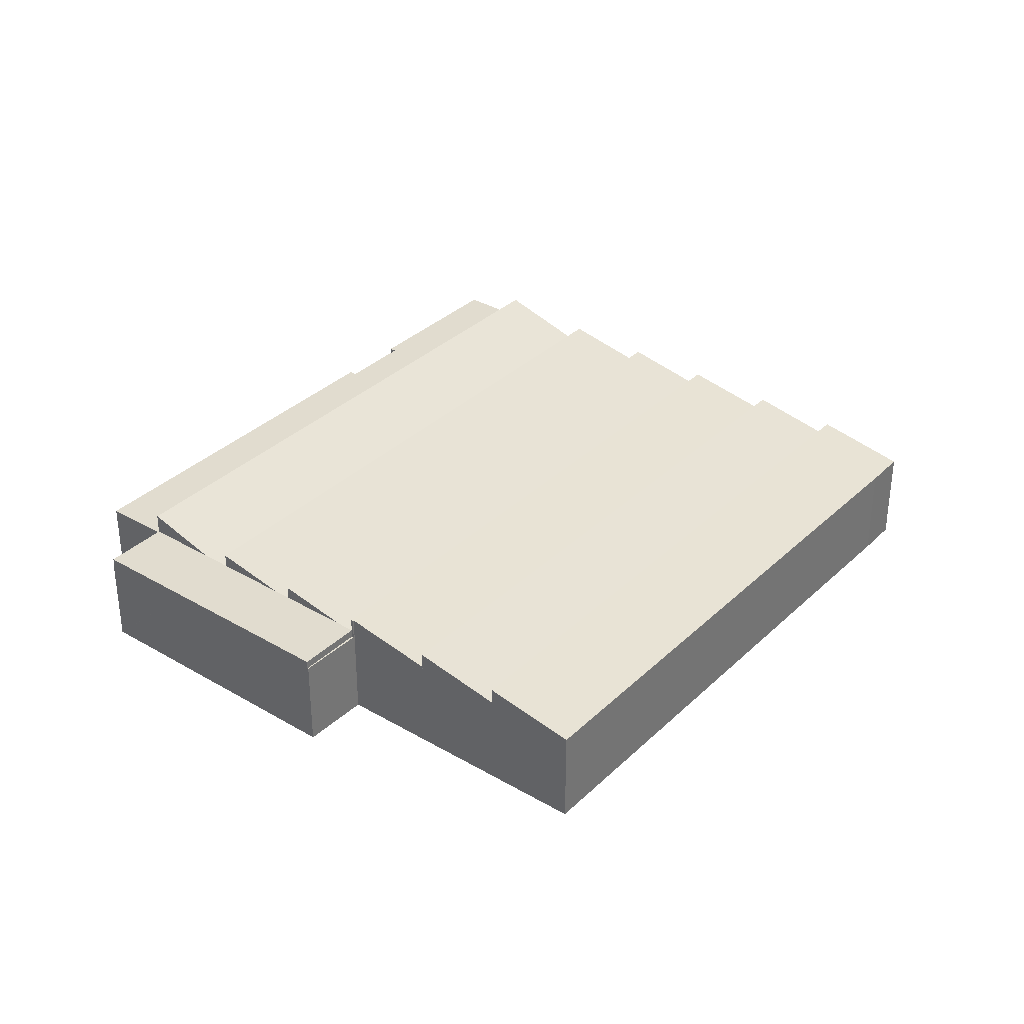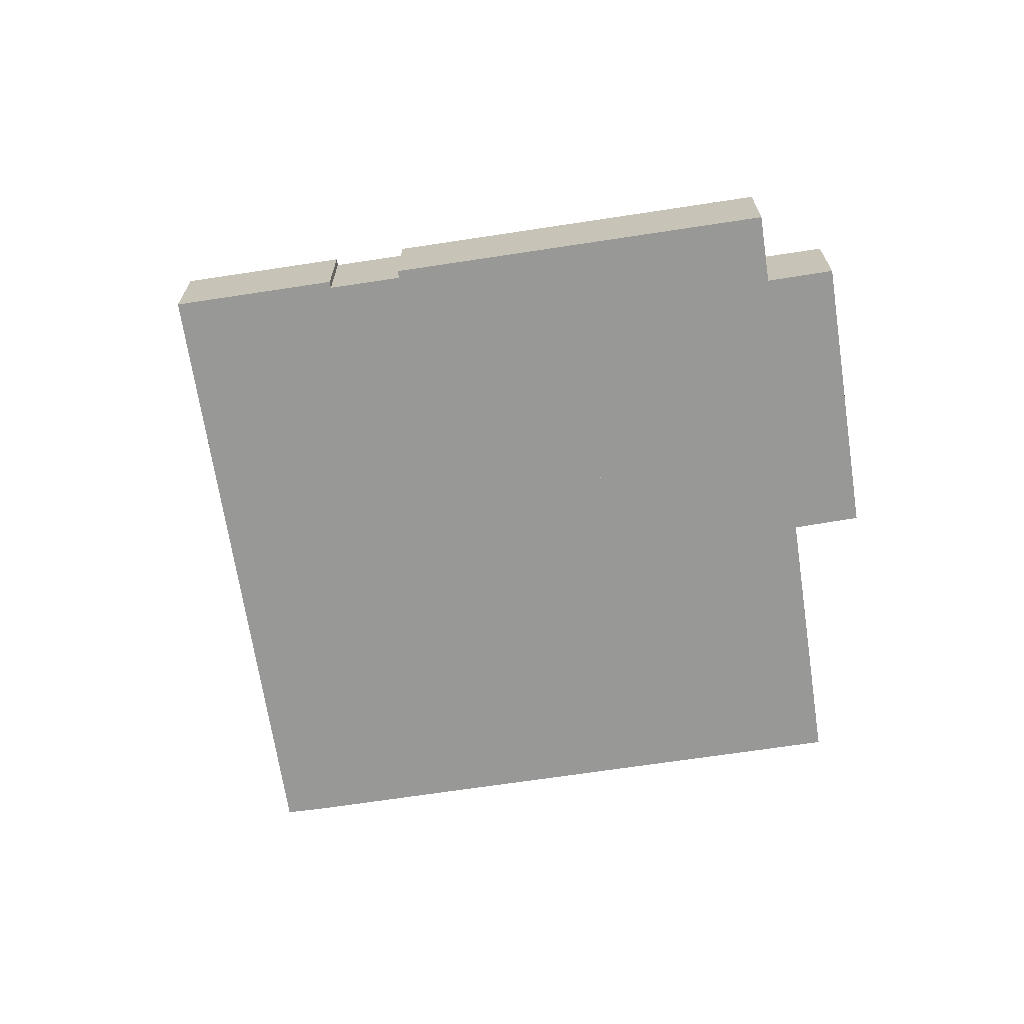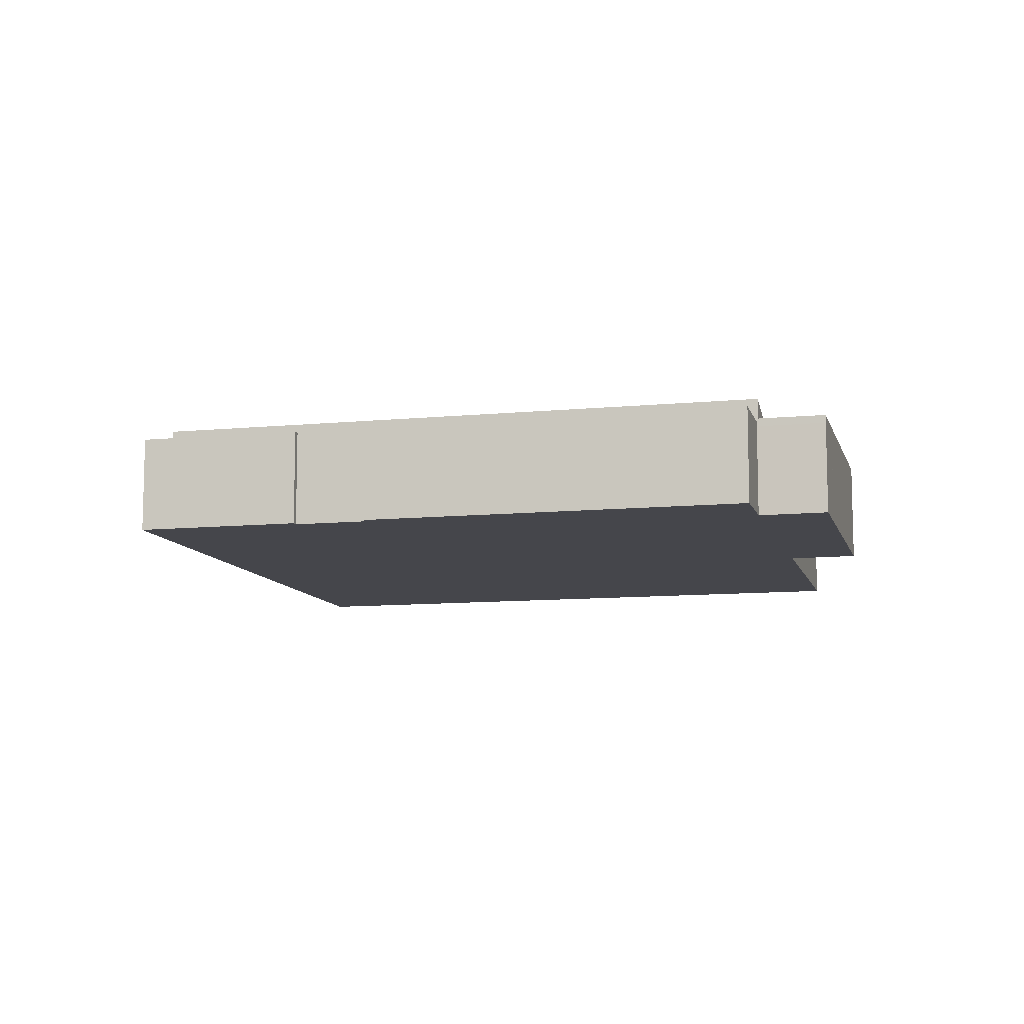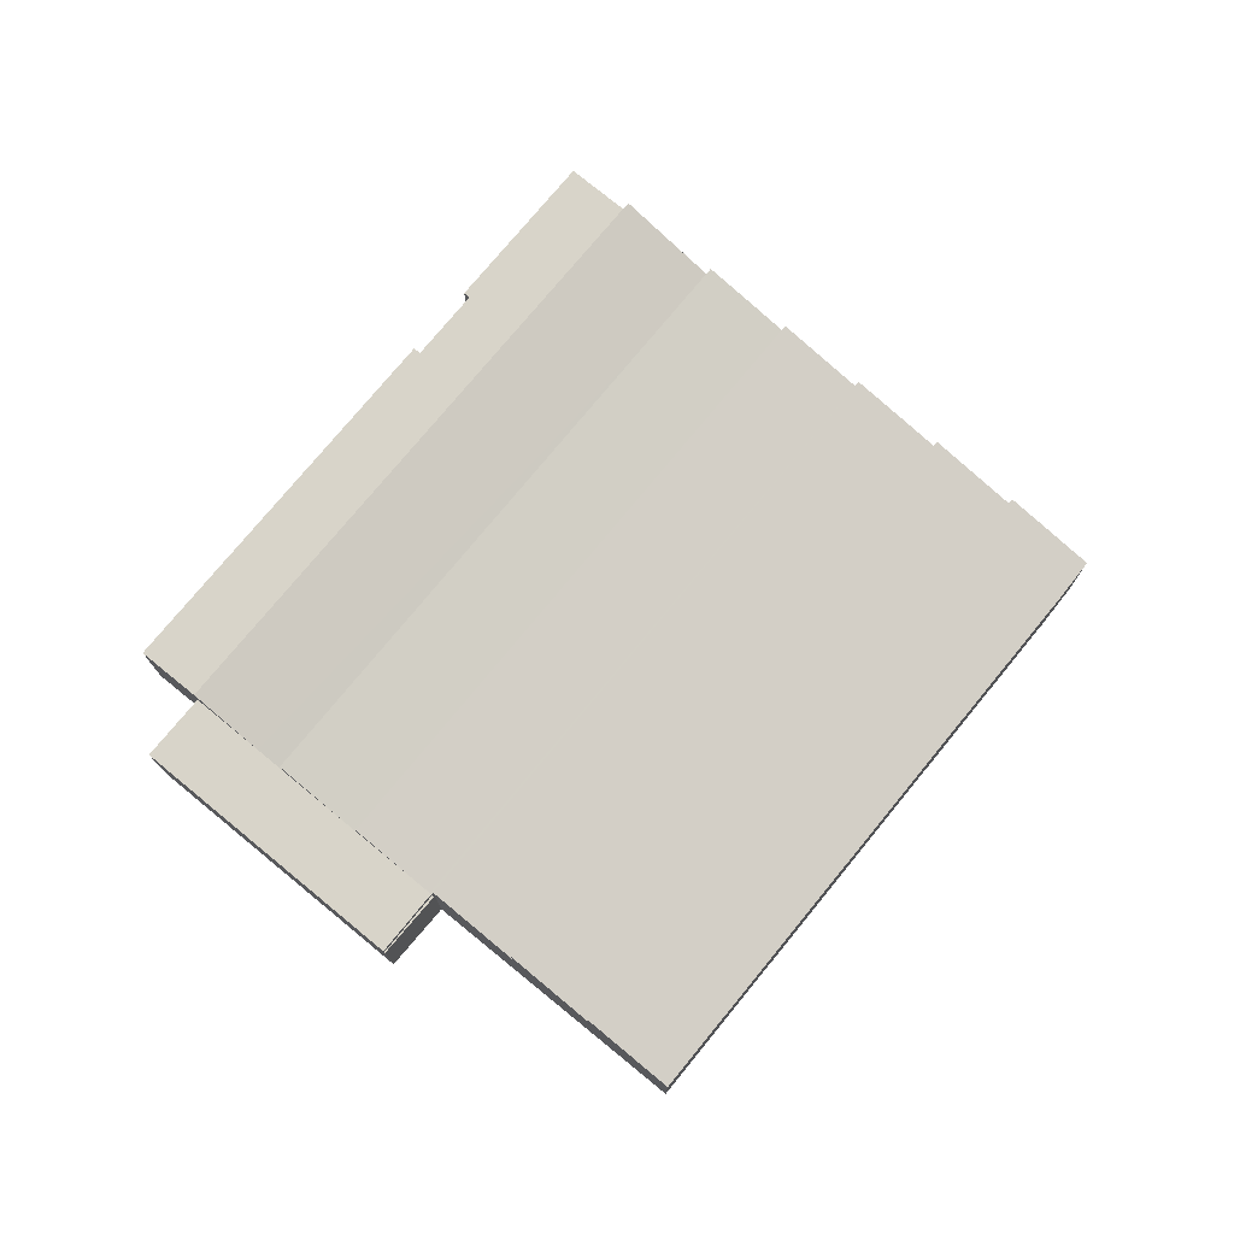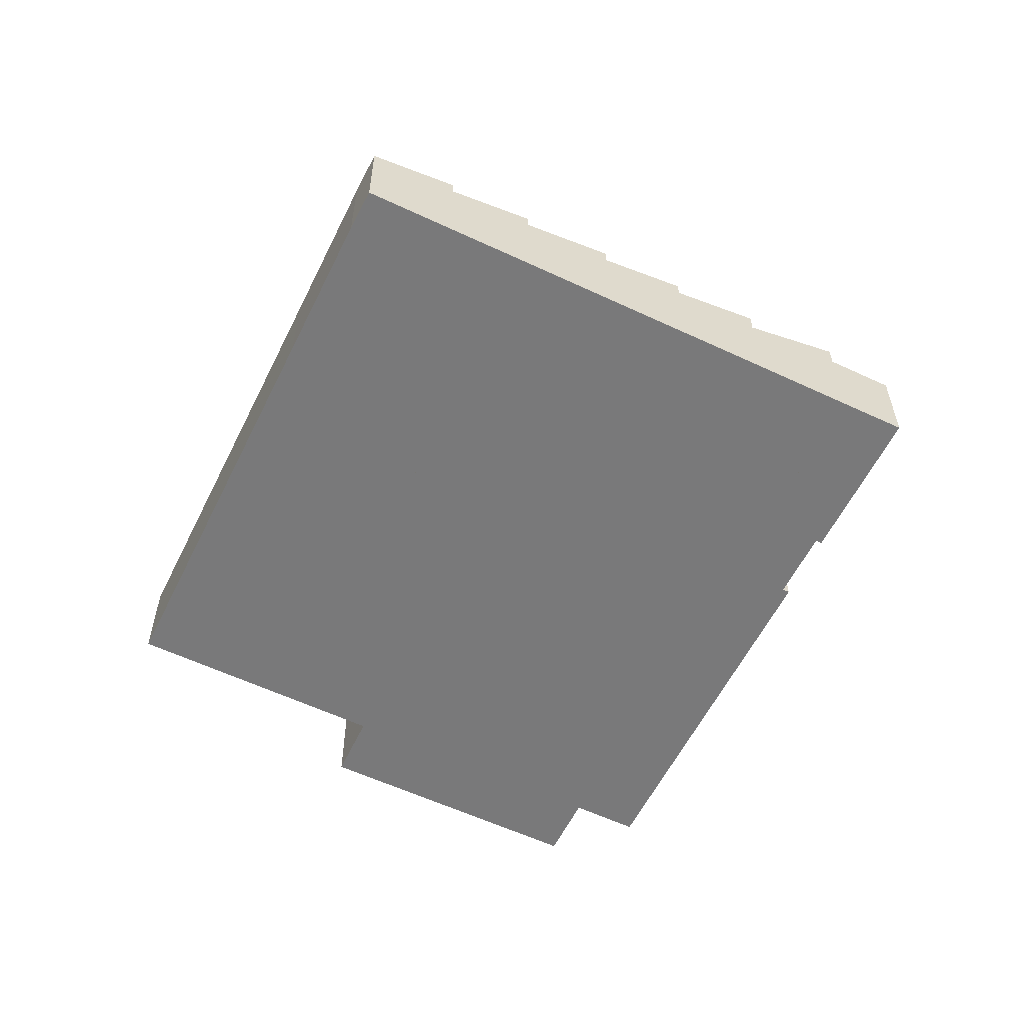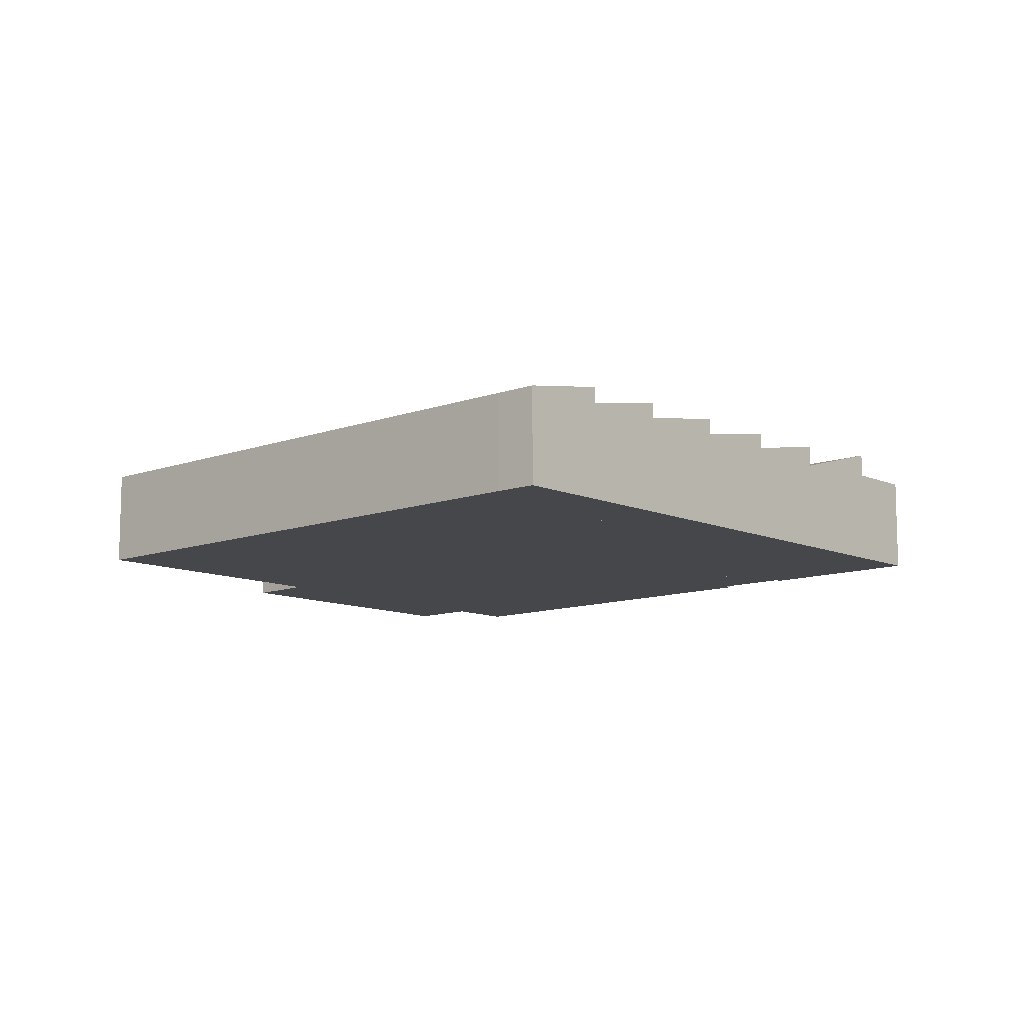
<metadata>
{"format":"obj","ext":"obj","renderer":"f3d","projection":"perspective","resolution":1024,"background":"white","views":[{"elev":34.3,"azim":-83.7,"up":"+Y"},{"elev":-68.5,"azim":156.5,"up":"+Y"},{"elev":-10.1,"azim":162.0,"up":"+Y"},{"elev":75.7,"azim":-82.8,"up":"+Y"},{"elev":-57.8,"azim":31.8,"up":"+Y"},{"elev":-10.8,"azim":10.3,"up":"+Y"}]}
</metadata>
<code>
v  11.52 7.846 -18.68
v  10.79 7.846 -27.55
v  6.994 7.846 -21.51
v  12.26 7.846 -19.85
v  15.32 7.846 -24.71
v  14.69 7.846 -33.74
v  16.08 7.846 -25.91
v  19.23 7.846 -30.89
v  19.09 7.846 -40.73
v  20.49 7.846 -32.89
v  23.64 7.846 -37.89
v  19.1 7.846 -40.75
v  11.52 1.144e-15 -18.68
v  12.26 1.216e-15 -19.85
v  15.32 1.513e-15 -24.71
v  16.08 1.586e-15 -25.91
v  19.23 1.892e-15 -30.89
v  20.49 2.014e-15 -32.89
v  23.64 2.32e-15 -37.89
v  19.1 2.495e-15 -40.75
v  19.09 2.494e-15 -40.73
v  14.69 2.066e-15 -33.74
v  10.79 1.687e-15 -27.55
v  6.994 1.317e-15 -21.51
v  46.3 8.86 20.42
v  39.45 7.617 24.78
v  42.42 7.628 26.57
v  3.86 8.86 -6.191
v  28.97 7.621 18.19
v  0 7.625 4.669e-16
v  0 0 0
v  28.97 -1.114e-15 18.19
v  39.45 -1.518e-15 24.78
v  42.42 -1.627e-15 26.57
v  46.3 -1.25e-15 20.42
v  3.86 3.791e-16 -6.191
v  3.86 7.6 -6.191
v  50.12 8.856 14.37
v  7.643 8.856 -12.26
v  46.3 7.6 20.42
v  50.12 -8.799e-16 14.37
v  7.643 7.506e-16 -12.26
v  6.952 7.204 -21.44
v  11.52 7.204 -18.68
v  6.994 7.204 -21.51
v  11.42 7.204 -18.52
v  11.42 1.134e-15 -18.52
v  6.952 1.313e-15 -21.44
v  54.12 7.6 8.031
v  11.52 7.6 -18.68
v  15.32 8.86 -24.71
v  57.92 8.86 2
v  57.92 -1.225e-16 2
v  54.12 -4.918e-16 8.031
v  61.83 7.209 -4.189
v  19.23 7.199 -30.89
v  23.64 9.458 -37.89
v  66.2 9.448 -11.12
v  66.2 6.811e-16 -11.12
v  61.83 2.565e-16 -4.189
v  26.7 7.596 -42.59
v  52.71 7.596 -25.54
v  53.01 7.596 -26.05
v  57.98 7.596 -22.86
v  66.2 7.596 -11.12
v  69.17 7.596 -15.82
v  57.7 7.596 -22.41
v  23.64 7.596 -37.89
v  23.75 7.596 -37.86
v  23.66 7.596 -37.92
v  57.7 1.372e-15 -22.41
v  52.71 1.564e-15 -25.54
v  53.01 1.595e-15 -26.05
v  26.7 2.608e-15 -42.59
v  23.75 2.318e-15 -37.86
v  23.66 2.322e-15 -37.92
v  69.17 9.689e-16 -15.82
v  57.98 1.4e-15 -22.86
v  19.1 7.204 -40.75
v  23.66 7.204 -37.92
v  19.13 7.204 -40.8
v  23.64 7.204 -37.89
v  19.13 2.498e-15 -40.8
v  50.12 7.645 14.37
v  11.51 8.86 -18.46
v  7.643 7.645 -12.26
v  11.52 8.89 -18.68
v  11.42 8.86 -18.52
v  54.12 8.89 8.031
v  11.51 1.131e-15 -18.46
v  19.23 8.926 -30.89
v  60.44 8.45 -1.991
v  61.83 8.926 -4.189
v  57.92 7.586 2
v  15.32 7.586 -24.71
v  60.44 1.219e-16 -1.991
g defaultobject
f 1 2 3
f 2 1 4
f 2 4 5
f 2 5 6
f 6 5 7
f 6 7 8
f 6 8 9
f 9 8 10
f 9 10 11
f 9 11 12
f 13 4 1
f 4 13 5
f 5 13 14
f 5 14 15
f 5 15 7
f 7 15 8
f 8 15 16
f 8 16 17
f 8 17 10
f 10 17 11
f 11 17 18
f 11 18 19
f 19 12 11
f 12 19 20
f 20 9 12
f 9 20 6
f 6 20 21
f 6 21 22
f 6 22 2
f 2 22 3
f 3 22 23
f 3 23 24
f 24 1 3
f 1 24 13
f 23 13 24
f 13 23 14
f 14 23 15
f 15 23 22
f 15 22 16
f 16 22 17
f 17 22 21
f 17 21 18
f 18 21 19
f 19 21 20
f 25 26 27
f 26 25 28
f 26 28 29
f 29 28 30
f 31 29 30
f 29 31 32
f 29 32 26
f 26 32 33
f 26 34 27
f 34 26 33
f 27 35 25
f 35 27 34
f 35 28 25
f 28 35 36
f 36 30 28
f 30 36 31
f 33 35 34
f 35 33 36
f 36 33 32
f 36 32 31
f 37 38 39
f 38 37 40
f 36 40 37
f 40 36 35
f 40 41 38
f 41 40 35
f 41 39 38
f 39 41 42
f 42 37 39
f 37 42 36
f 36 41 35
f 41 36 42
f 43 44 45
f 44 43 46
f 47 44 46
f 44 47 13
f 13 45 44
f 45 13 24
f 24 43 45
f 43 24 48
f 48 46 43
f 46 48 47
f 48 13 47
f 13 48 24
f 49 4 50
f 4 49 51
f 51 49 52
f 49 53 52
f 53 49 54
f 53 51 52
f 51 53 15
f 15 4 51
f 4 15 50
f 50 15 13
f 13 15 14
f 13 49 50
f 49 13 54
f 13 53 54
f 53 13 14
f 53 14 15
f 55 10 56
f 10 55 57
f 57 55 58
f 55 59 58
f 59 55 60
f 58 19 57
f 19 58 59
f 19 10 57
f 10 19 56
f 56 19 17
f 17 19 18
f 56 60 55
f 60 56 17
f 17 59 60
f 59 17 19
f 19 17 18
f 61 62 63
f 64 65 66
f 65 64 67
f 65 67 68
f 68 67 62
f 68 62 69
f 69 62 61
f 68 69 70
f 71 62 67
f 62 71 72
f 73 61 63
f 61 73 74
f 75 70 69
f 70 75 76
f 77 64 66
f 64 77 78
f 72 63 62
f 63 72 73
f 59 66 65
f 66 59 77
f 74 69 61
f 69 74 75
f 76 68 70
f 68 76 19
f 78 67 64
f 67 78 71
f 19 65 68
f 65 19 59
f 73 72 74
f 19 75 59
f 75 19 76
f 59 75 74
f 59 74 72
f 59 72 71
f 59 71 78
f 59 78 77
f 79 80 81
f 80 79 82
f 20 82 79
f 82 20 19
f 19 80 82
f 80 19 76
f 76 81 80
f 81 76 83
f 83 79 81
f 79 83 20
f 20 76 19
f 76 20 83
f 84 85 86
f 85 87 88
f 87 85 89
f 89 85 84
f 84 54 89
f 54 84 41
f 54 87 89
f 87 54 13
f 13 88 87
f 88 13 47
f 90 86 85
f 86 90 42
f 47 85 88
f 85 47 90
f 42 84 86
f 84 42 41
f 42 54 41
f 54 42 90
f 54 90 13
f 13 90 47
f 91 92 93
f 92 91 94
f 94 91 7
f 94 7 95
f 15 94 95
f 94 15 53
f 53 92 94
f 92 53 93
f 93 53 60
f 60 53 96
f 60 91 93
f 91 60 17
f 17 7 91
f 7 17 95
f 95 17 15
f 15 17 16
f 96 17 60
f 17 96 53
f 17 53 16
f 16 53 15

</code>
